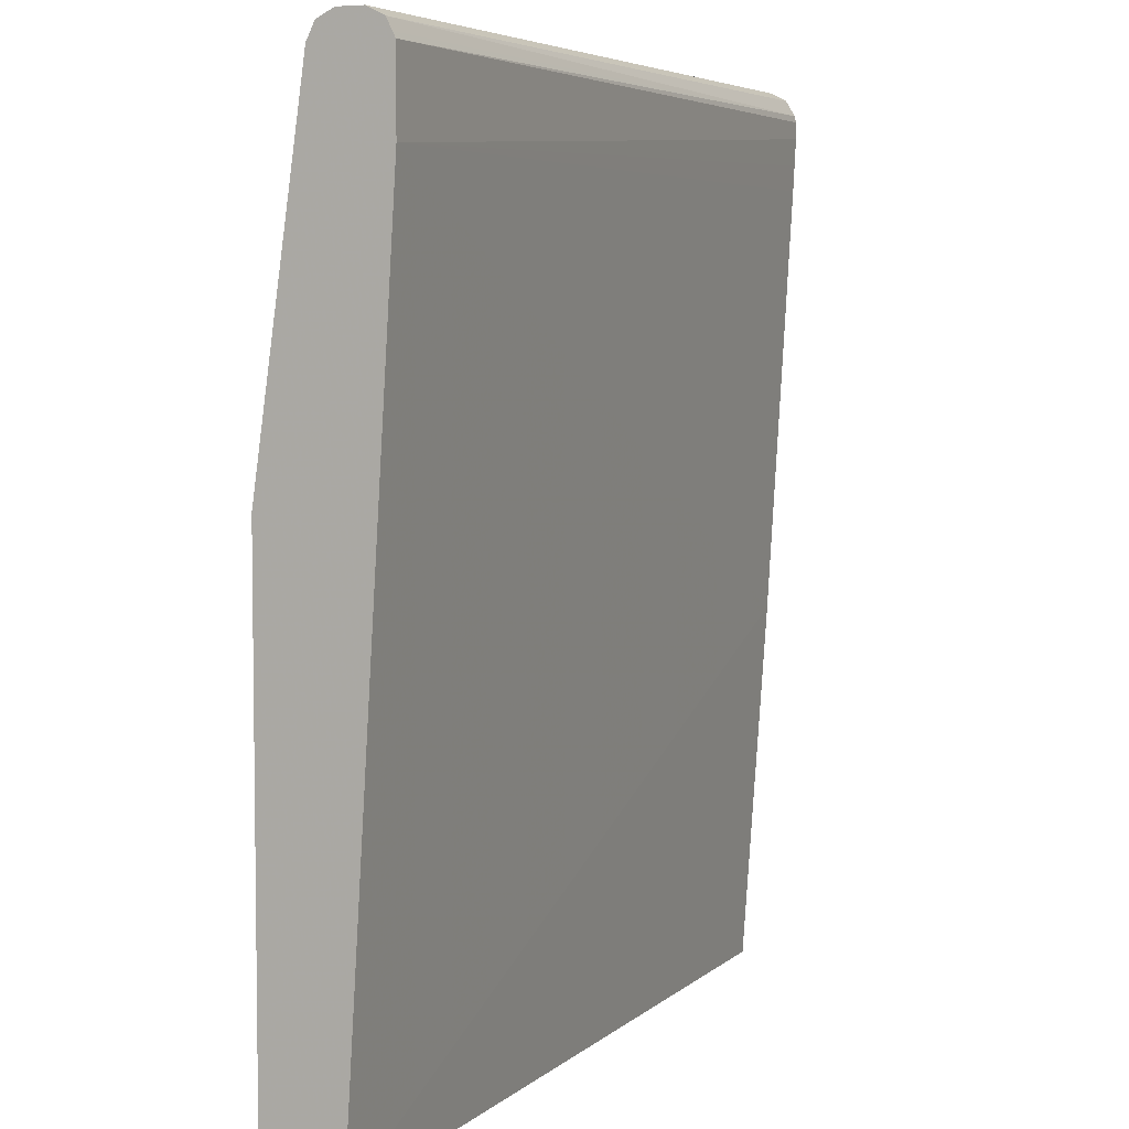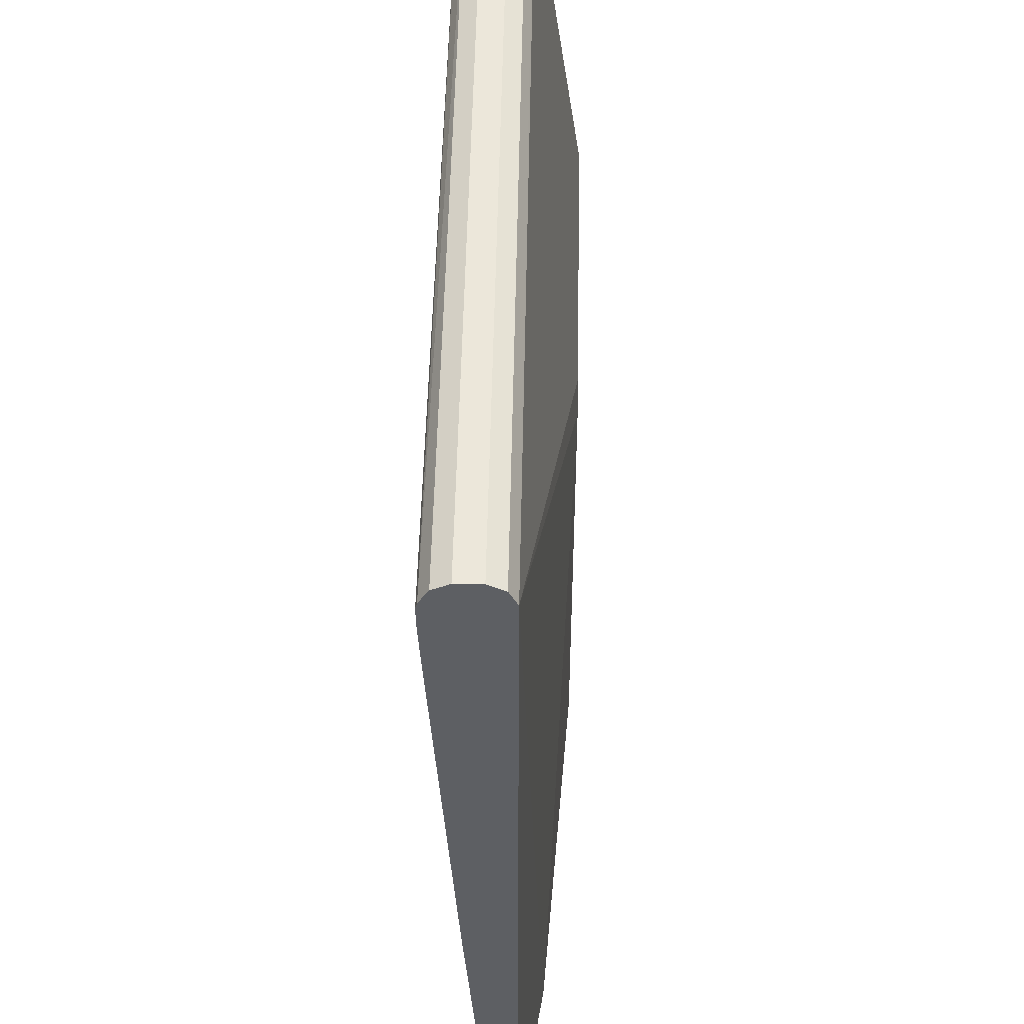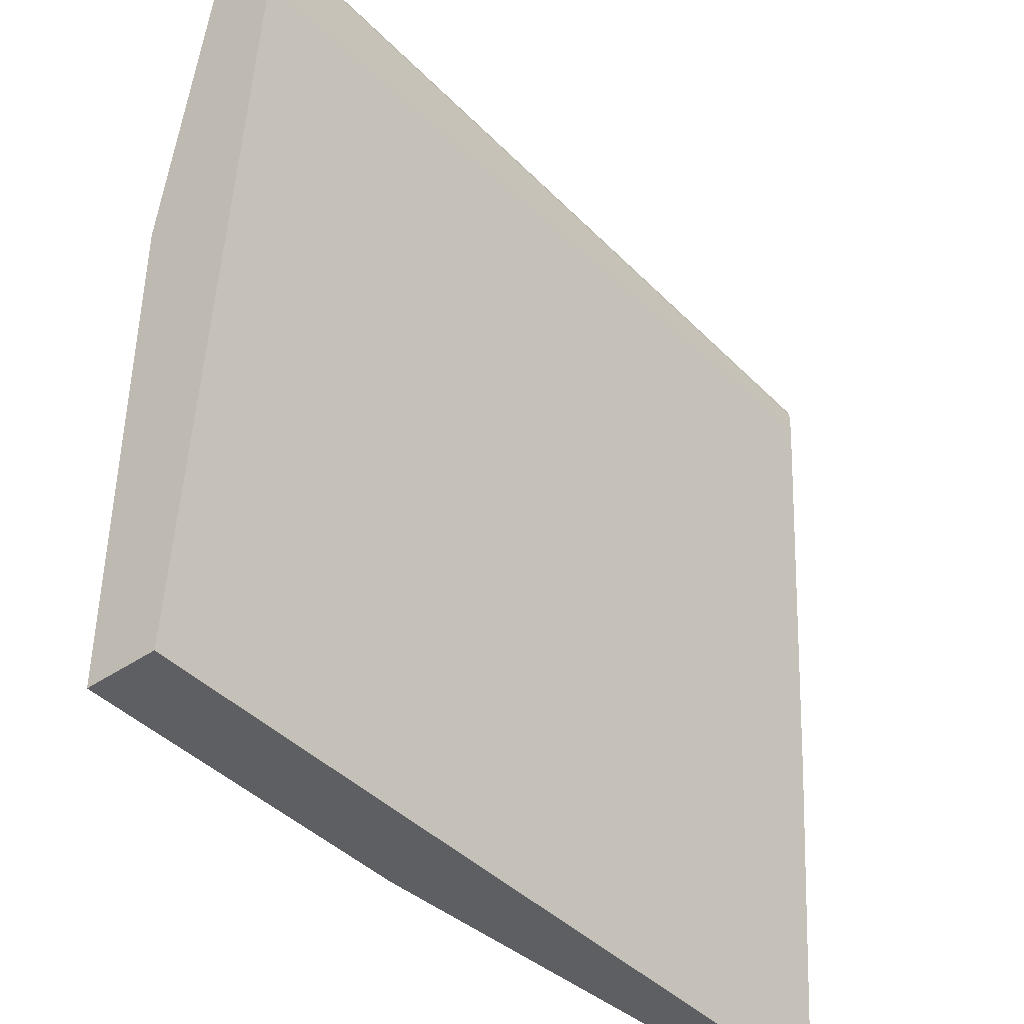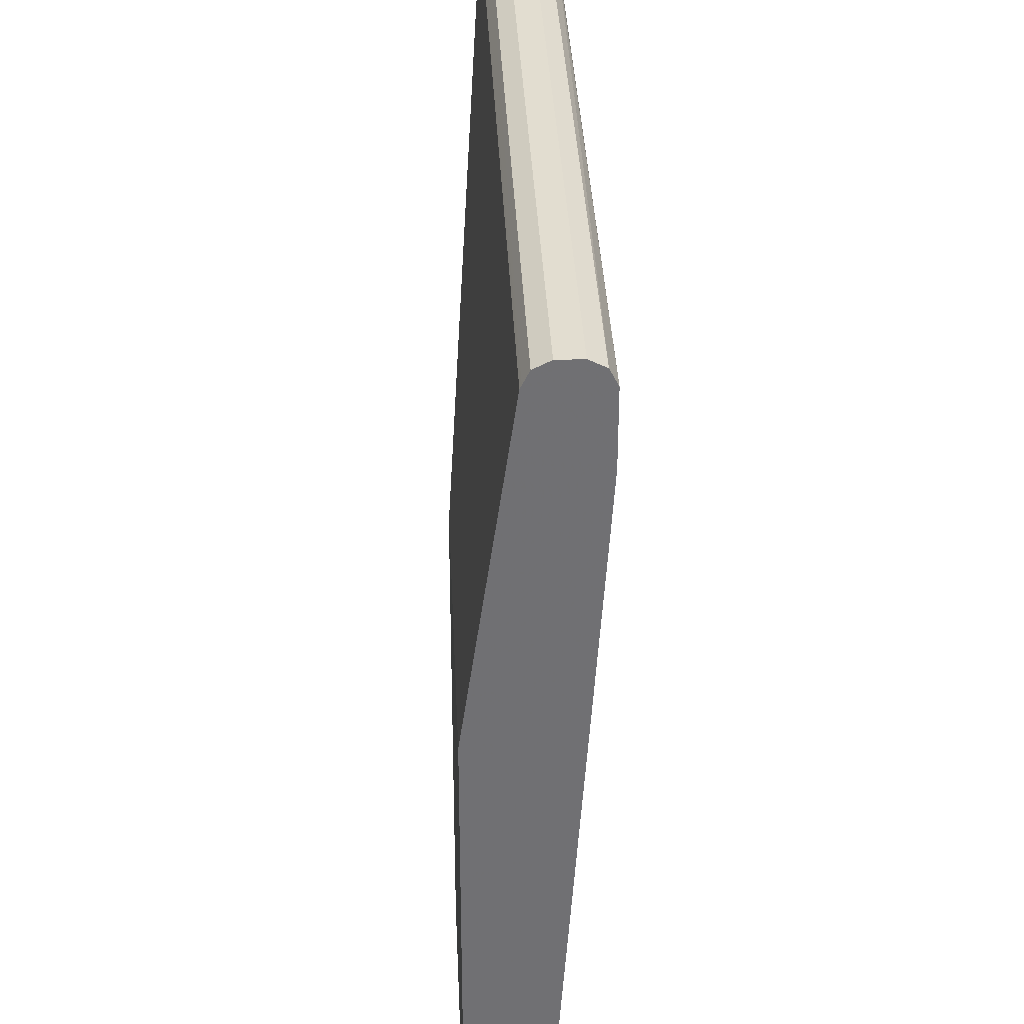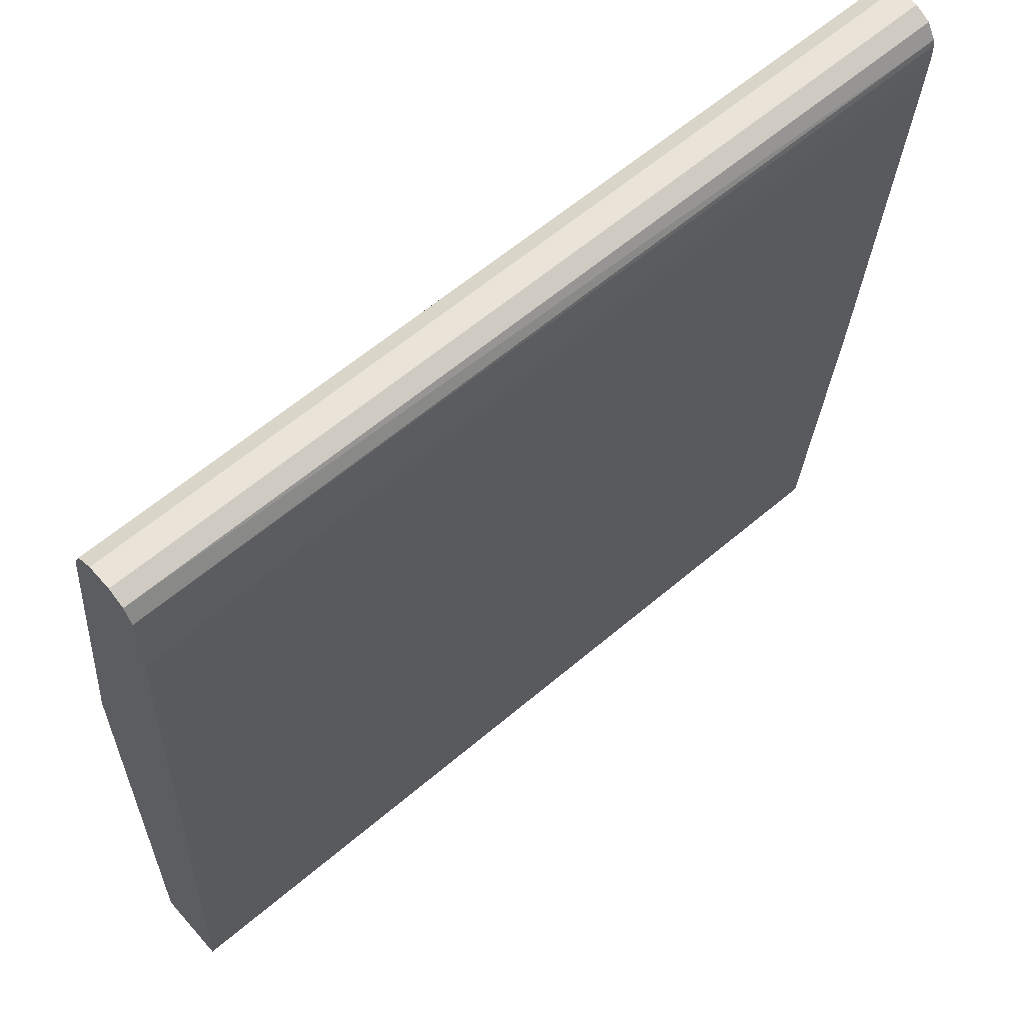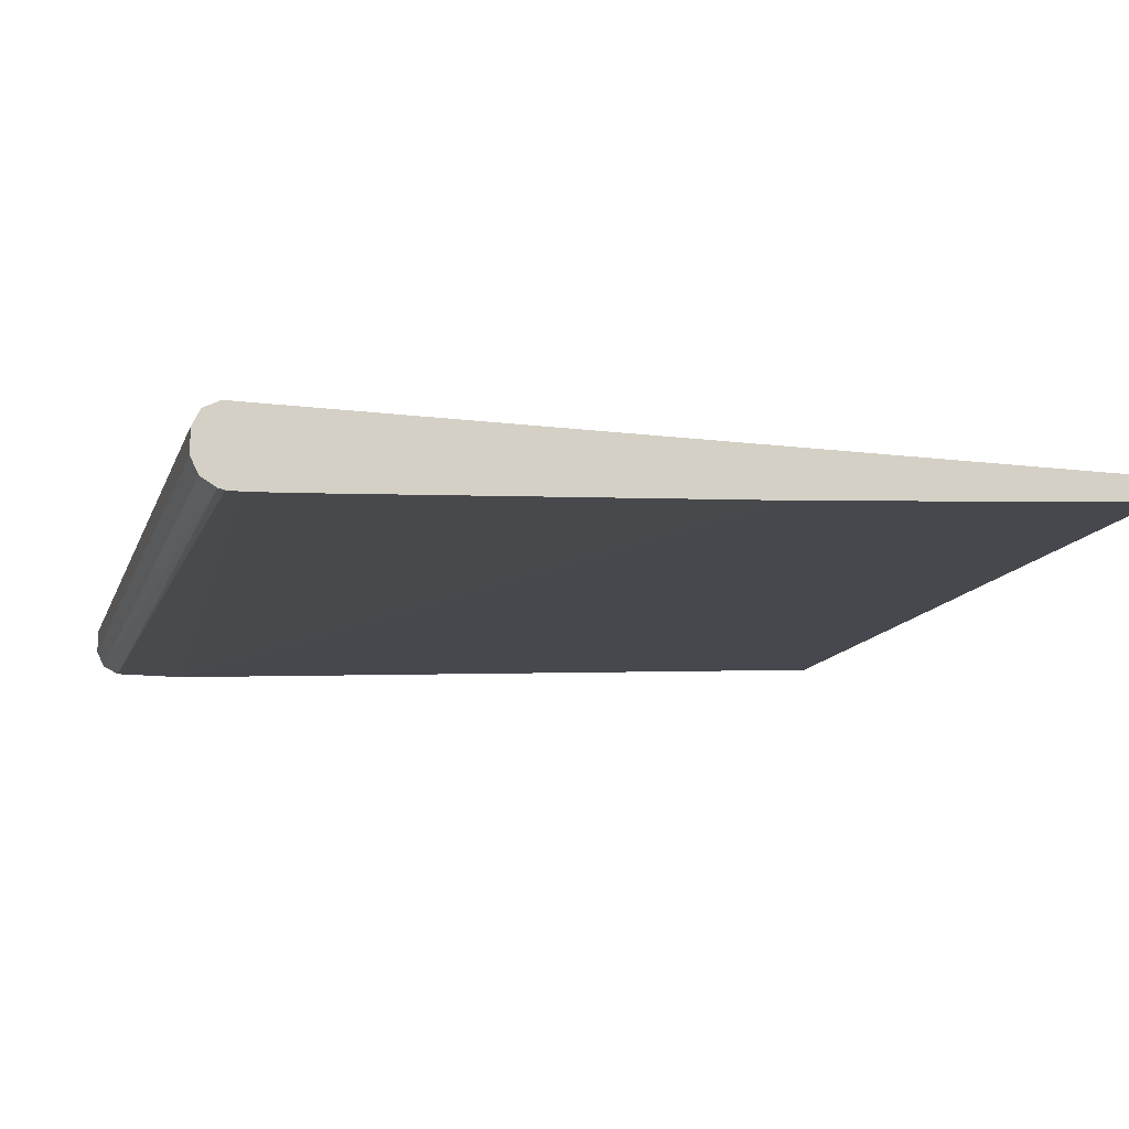
<metadata>
{"format":"obj","ext":"obj","renderer":"f3d","projection":"perspective","resolution":1024,"background":"white","views":[{"elev":5.3,"azim":113.8,"up":"+Y"},{"elev":50.3,"azim":-88.9,"up":"+Y"},{"elev":-41.5,"azim":129.6,"up":"+Y"},{"elev":35.2,"azim":87.5,"up":"+Y"},{"elev":60.9,"azim":139.0,"up":"+Y"},{"elev":-13.2,"azim":-106.0,"up":"+Z"}]}
</metadata>
<code>
v 0.003148 0.3043 -0.6377
v 0.003148 0.3043 -0.6232
v 0.003148 0.2995 -0.6473
v -0.5103 0.3043 -0.6377
v -0.5103 0.3043 -0.6232
v 0.003148 0.2995 -0.6135
v 0.003148 0.293 -0.6506
v -0.5103 0.2905 -0.6528
v -0.5103 0.2995 -0.6473
v -0.5103 0.2995 -0.6135
v 0.003148 0.2919 -0.6097
v 0.003148 0.2898 -0.6521
v -0.5103 0.2867 -0.6537
v -0.5103 0.2898 -0.6087
v 0.003148 0.2898 -0.6087
v 0.003148 0.2463 -0.6521
v -0.5103 0.2769 -0.6537
v -0.2029 0.07245 -0.5797
v -0.1884 0.08694 -0.5797
v -0.5103 -0.2169 -0.6087
v -0.4198 -0.2169 -0.5943
v 0.003148 0.08694 -0.5797
v -0.5103 0.2463 -0.6521
v -0.5103 0.2612 -0.6529
v 0.003148 -0.2169 -0.6232
v -0.5103 -0.003108 -0.6377
v -0.2029 -0.2169 -0.5797
v -0.5103 -0.2169 -0.6232
v 0.003148 -0.2169 -0.5797
f 14 20 21
f 14 22 15
f 14 19 22
f 14 18 19
f 12 17 13
f 8 12 13
f 10 14 11
f 7 12 8
f 6 10 11
f 14 21 18
f 11 14 15
f 16 23 24
f 20 25 29
f 16 25 26
f 16 26 23
f 18 21 27
f 18 27 29
f 18 29 22
f 18 22 19
f 20 28 25
f 20 29 27
f 20 27 21
f 25 28 26
f 4 10 5
f 16 24 17
f 4 14 10
f 12 16 17
f 4 28 20
f 1 2 6
f 1 6 11
f 1 11 15
f 1 15 22
f 1 22 29
f 1 29 25
f 1 25 16
f 1 12 7
f 1 7 3
f 1 3 9
f 1 9 4
f 1 4 5
f 1 16 12
f 2 5 10
f 1 5 2
f 4 23 26
f 4 24 23
f 4 17 24
f 4 13 17
f 4 8 13
f 4 26 28
f 4 9 8
f 3 8 9
f 3 7 8
f 2 10 6
f 4 20 14

</code>
